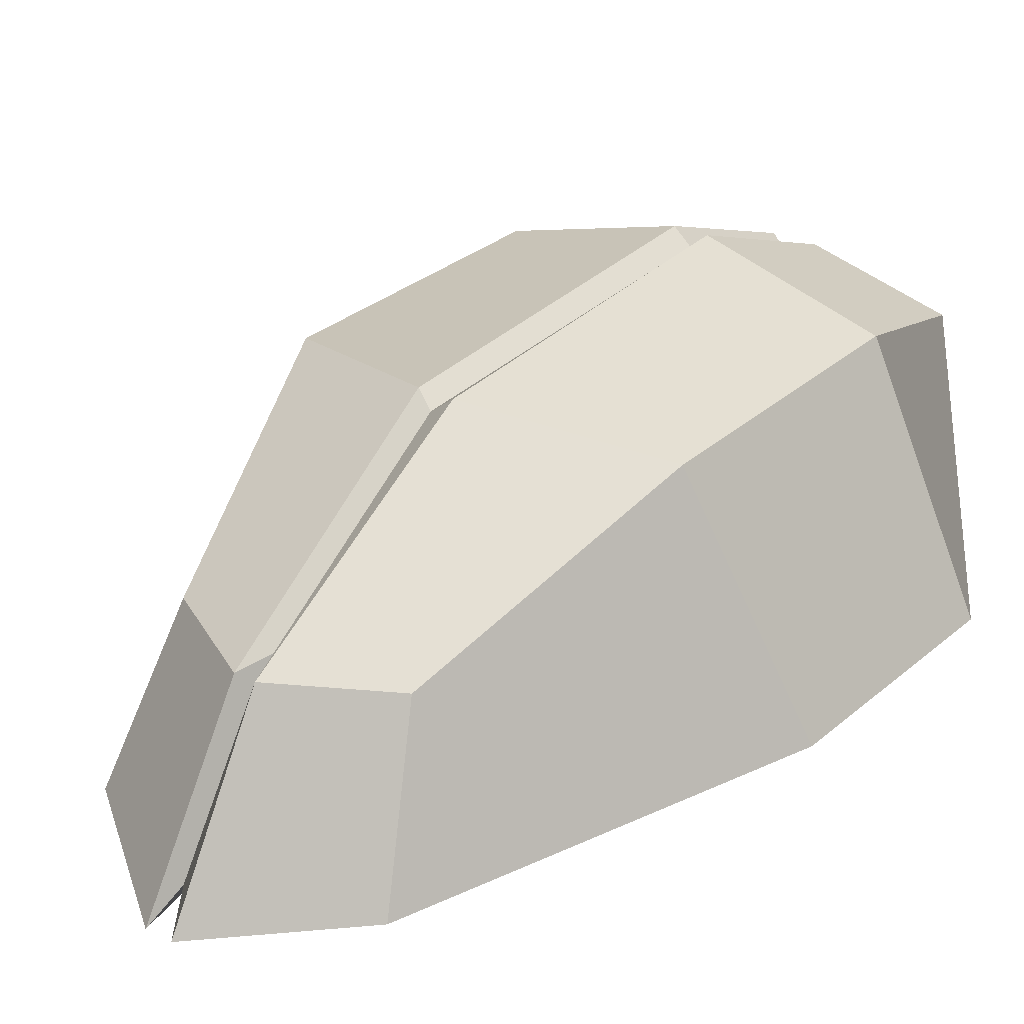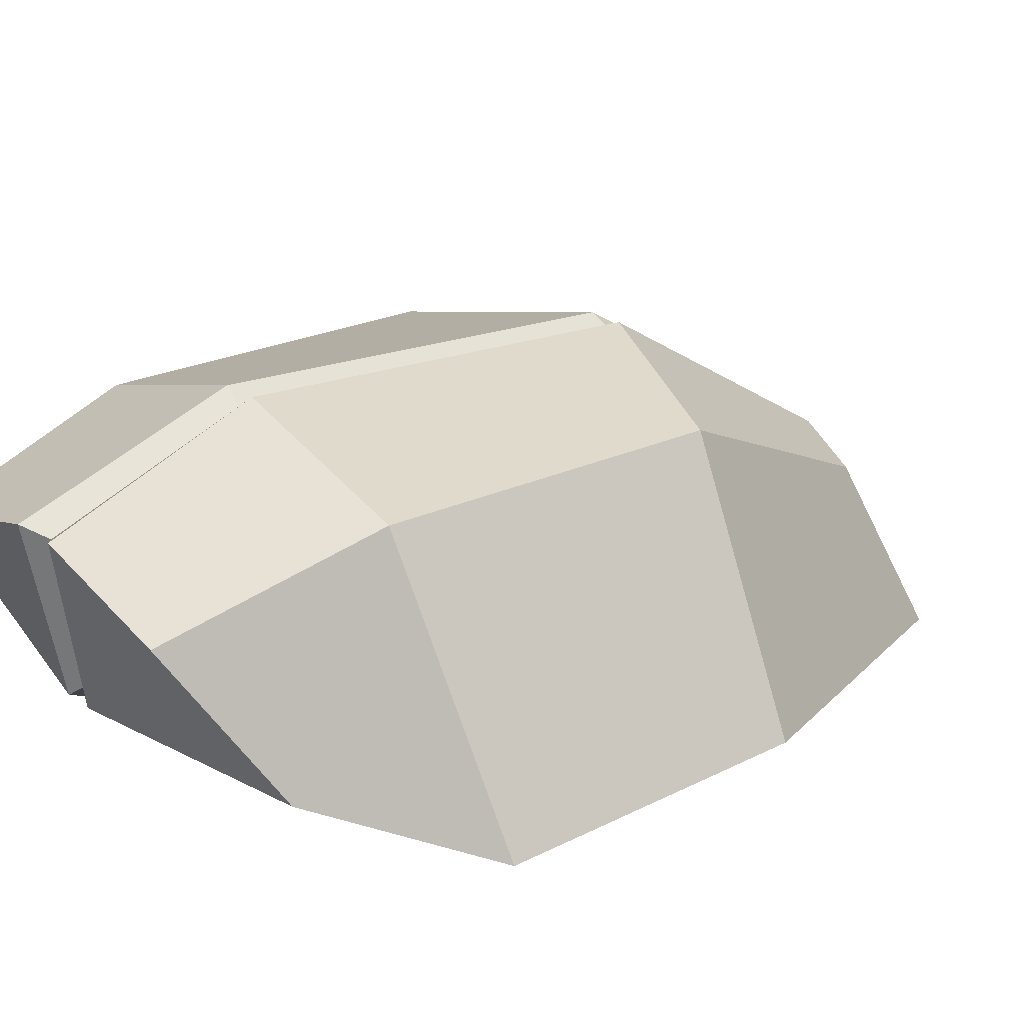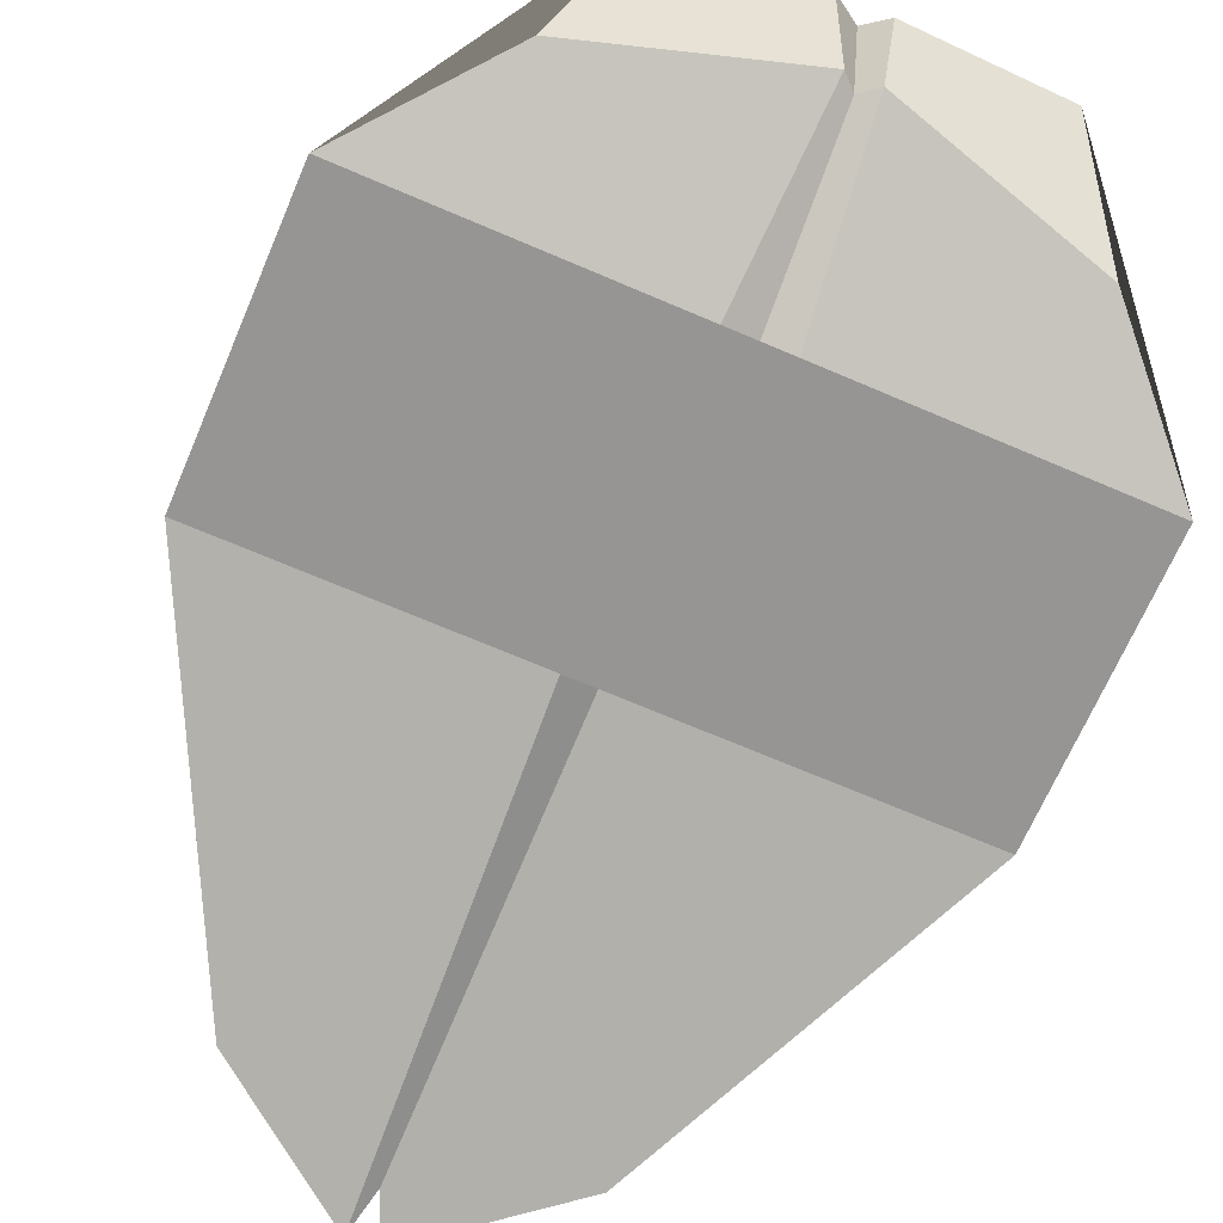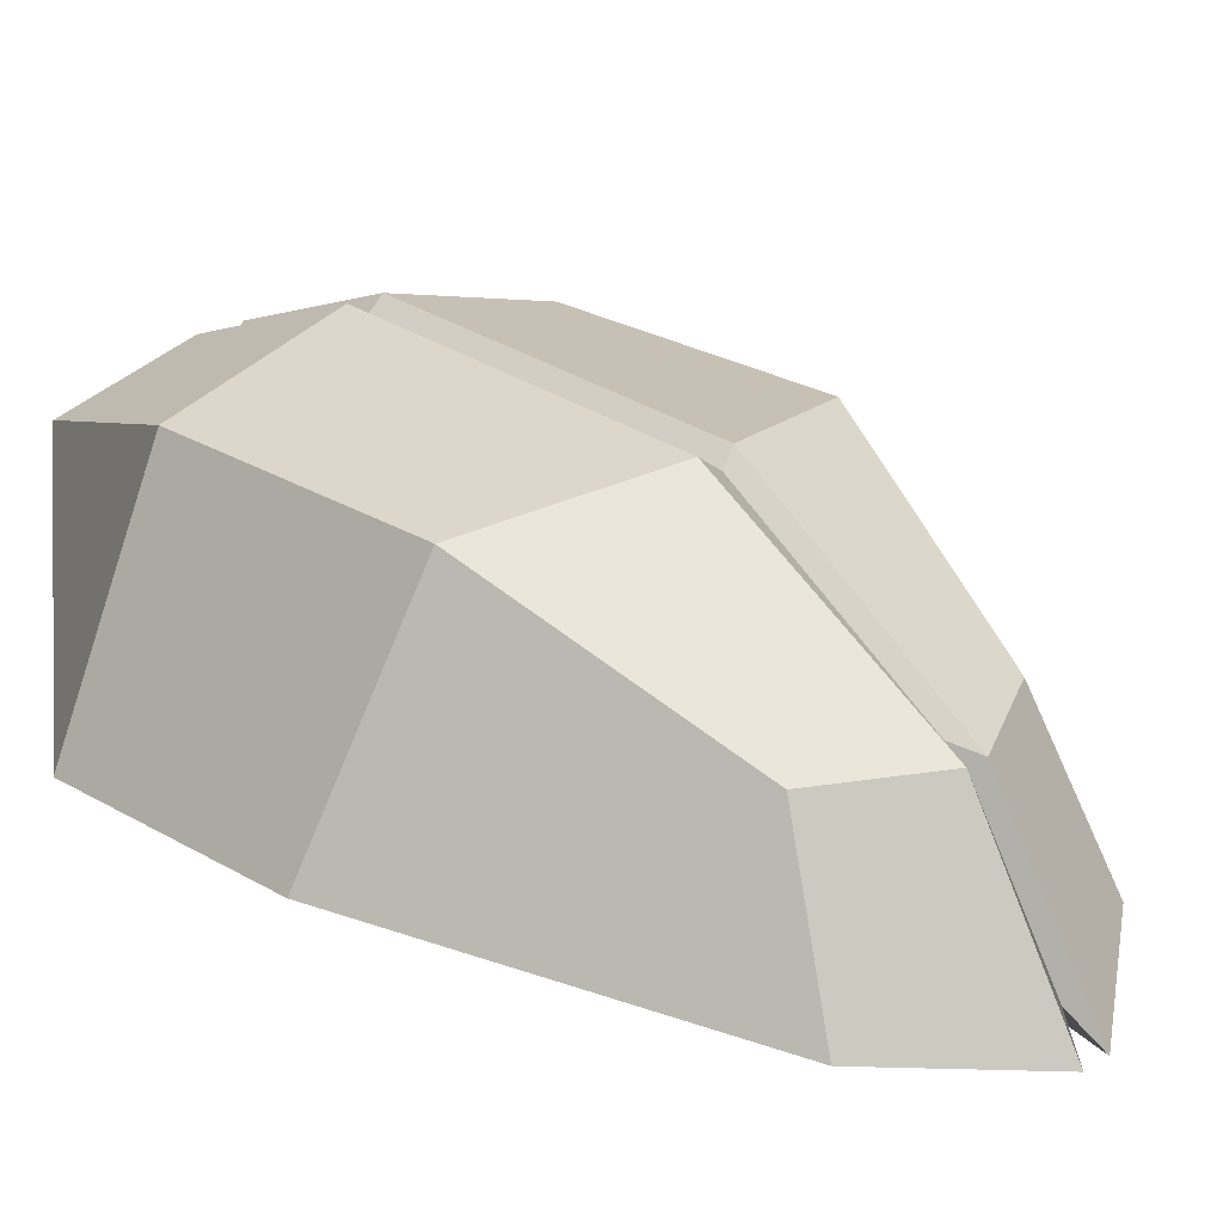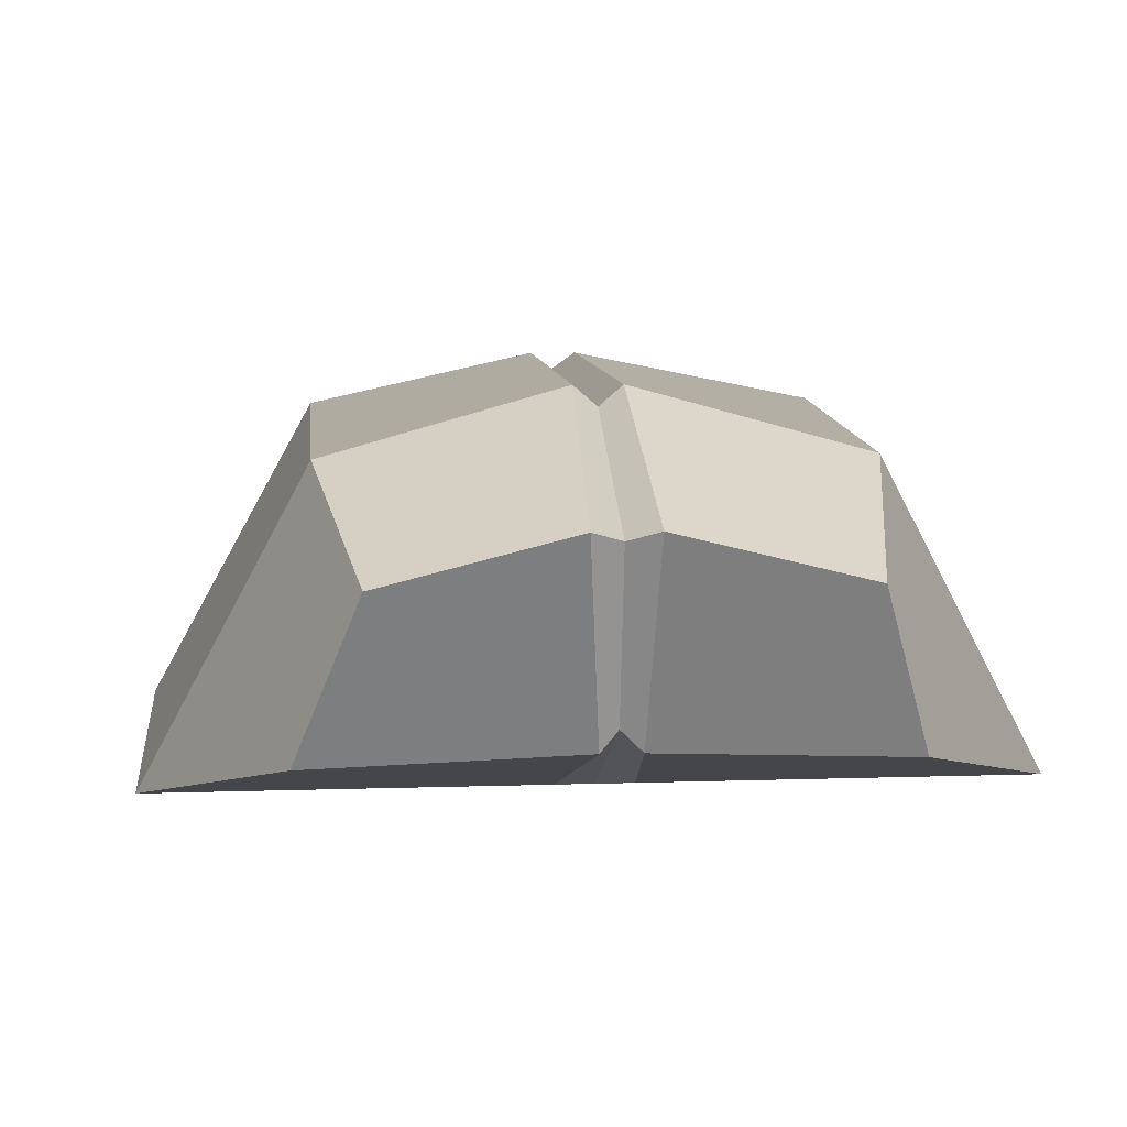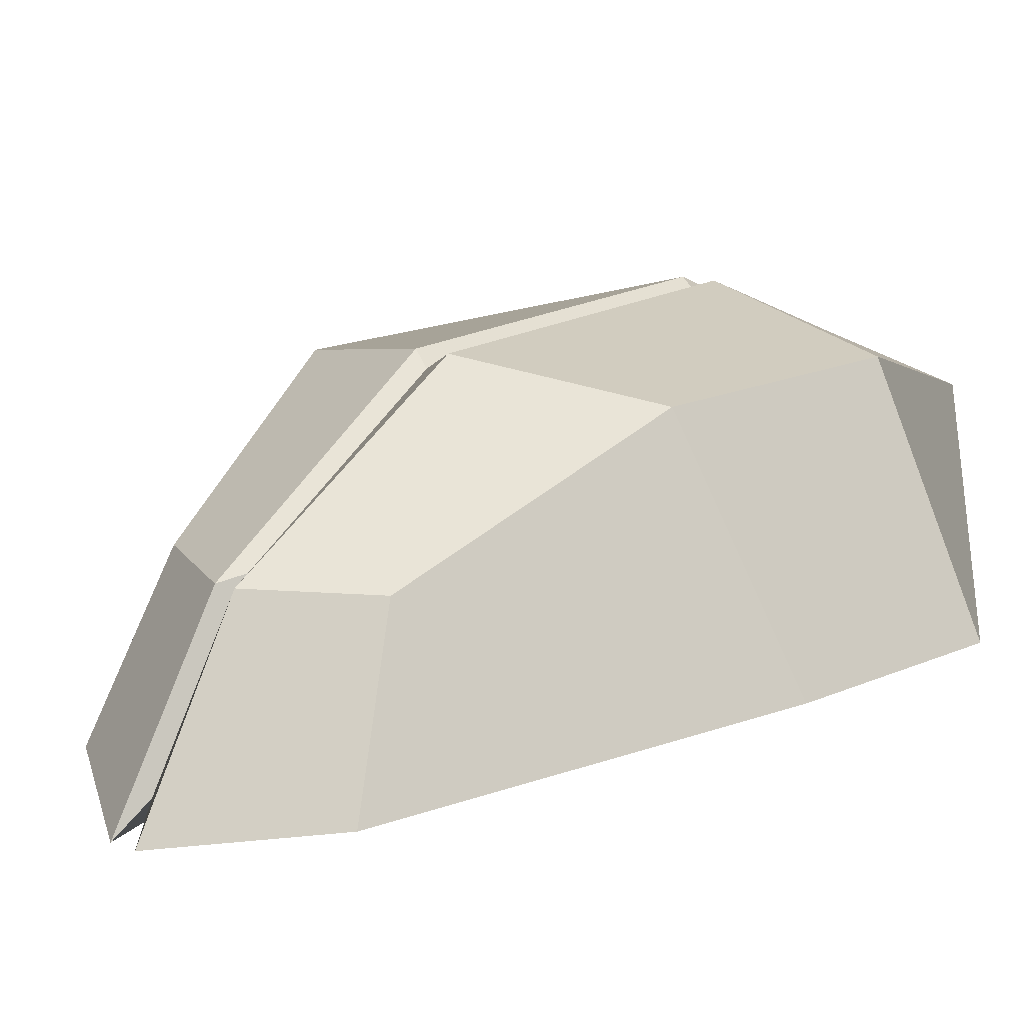
<metadata>
{"format":"obj","ext":"obj","renderer":"f3d","projection":"perspective","resolution":1024,"background":"white","views":[{"elev":29.1,"azim":-143.3,"up":"+Y"},{"elev":22.3,"azim":51.7,"up":"+Y"},{"elev":-70.4,"azim":-23.1,"up":"+Y"},{"elev":24.9,"azim":136.4,"up":"+Y"},{"elev":9.8,"azim":-5.0,"up":"+Y"},{"elev":14.0,"azim":-140.4,"up":"+Y"}]}
</metadata>
<code>
o Wings
v 0.1151 0.137 0.1035
v 0.08928 0.2094 0.1489
v 0.08106 0.0937 -0.2936
v 0.06403 0.1799 -0.2533
v 0 0.09893 -0.3291
v 0 0.1821 -0.2663
v 0 0.1548 0.1262
v 0 0.2239 0.1412
v 0.1738 0.1207 -0.1109
v 0.1061 0.2424 -0.1184
v 0 0.252 -0.1578
v 0 0.1207 -0.1109
v 0.1061 0.2405 0.04764
v 0 0.2591 0.04799
v 0 0.1132 0.0377
v 0.1738 0.1132 0.0377
v 0.005789 0.1794 -0.2849
v 0.007916 0.1481 0.134
v 0.007307 0.08277 -0.3459
v 0.01252 0.2285 0.1492
v 0.009537 0.2594 -0.1541
v 0.01557 0.1207 -0.1109
v 0.009537 0.2674 0.04815
v 0.01557 0.1132 0.0377
v -0.1151 0.137 0.1035
v -0.08928 0.2094 0.1489
v -0.08106 0.0937 -0.2936
v -0.06403 0.1799 -0.2533
v -0.1738 0.1207 -0.1109
v -0.1061 0.2424 -0.1184
v -0.1061 0.2405 0.04764
v -0.1738 0.1132 0.0377
v -0.005789 0.1794 -0.2849
v -0.007916 0.1481 0.134
v -0.007307 0.08277 -0.3459
v -0.01252 0.2285 0.1492
v -0.009537 0.2594 -0.1541
v -0.01557 0.1207 -0.1109
v -0.009537 0.2674 0.04815
v -0.01557 0.1132 0.0377
f 19 17 4 3
f 16 13 2 1
f 24 16 1 18
f 23 14 8 20
f 18 20 8 7
f 17 6 11 21
f 19 3 9 22
f 3 4 10 9
f 21 11 14 23
f 22 9 16 24
f 9 10 13 16
f 12 22 24 15
f 10 21 23 13
f 5 19 22 12
f 4 17 21 10
f 1 2 20 18
f 13 23 20 2
f 15 24 18 7
f 5 6 17 19
f 35 27 28 33
f 32 25 26 31
f 40 34 25 32
f 39 36 8 14
f 34 7 8 36
f 33 37 11 6
f 35 38 29 27
f 27 29 30 28
f 37 39 14 11
f 38 40 32 29
f 29 32 31 30
f 12 15 40 38
f 30 31 39 37
f 5 12 38 35
f 28 30 37 33
f 25 34 36 26
f 31 26 36 39
f 15 7 34 40
f 5 35 33 6

</code>
